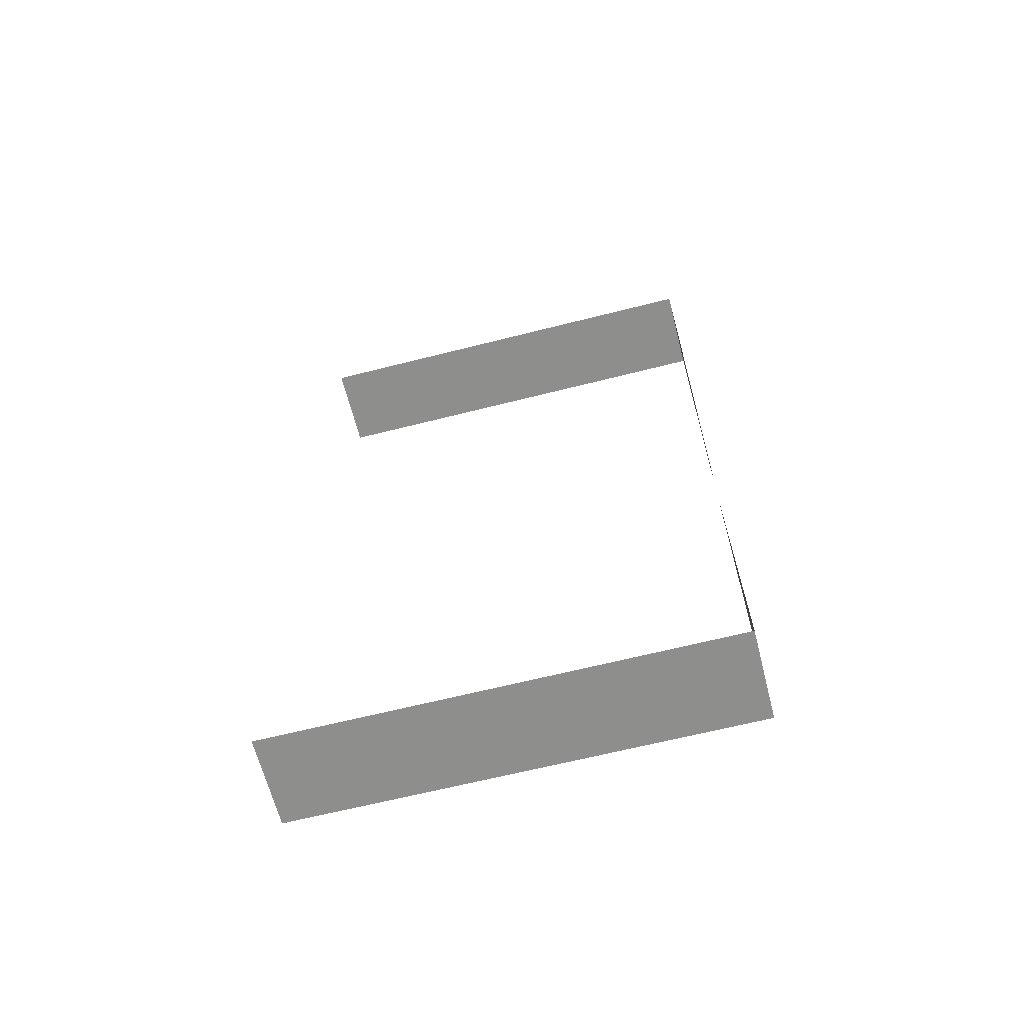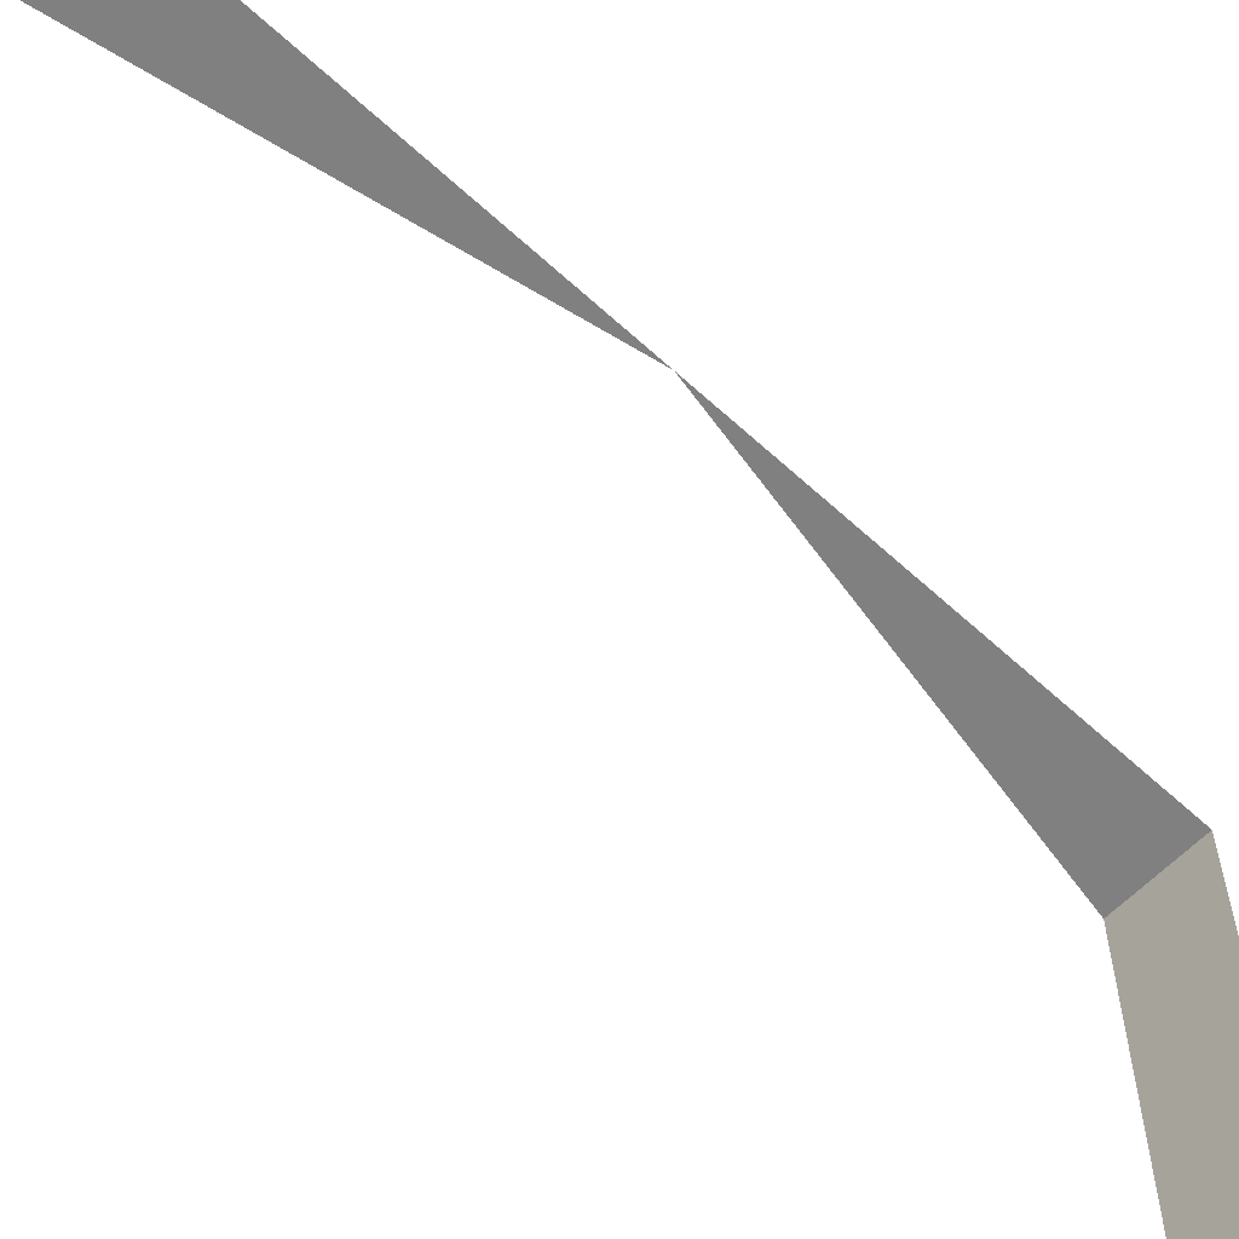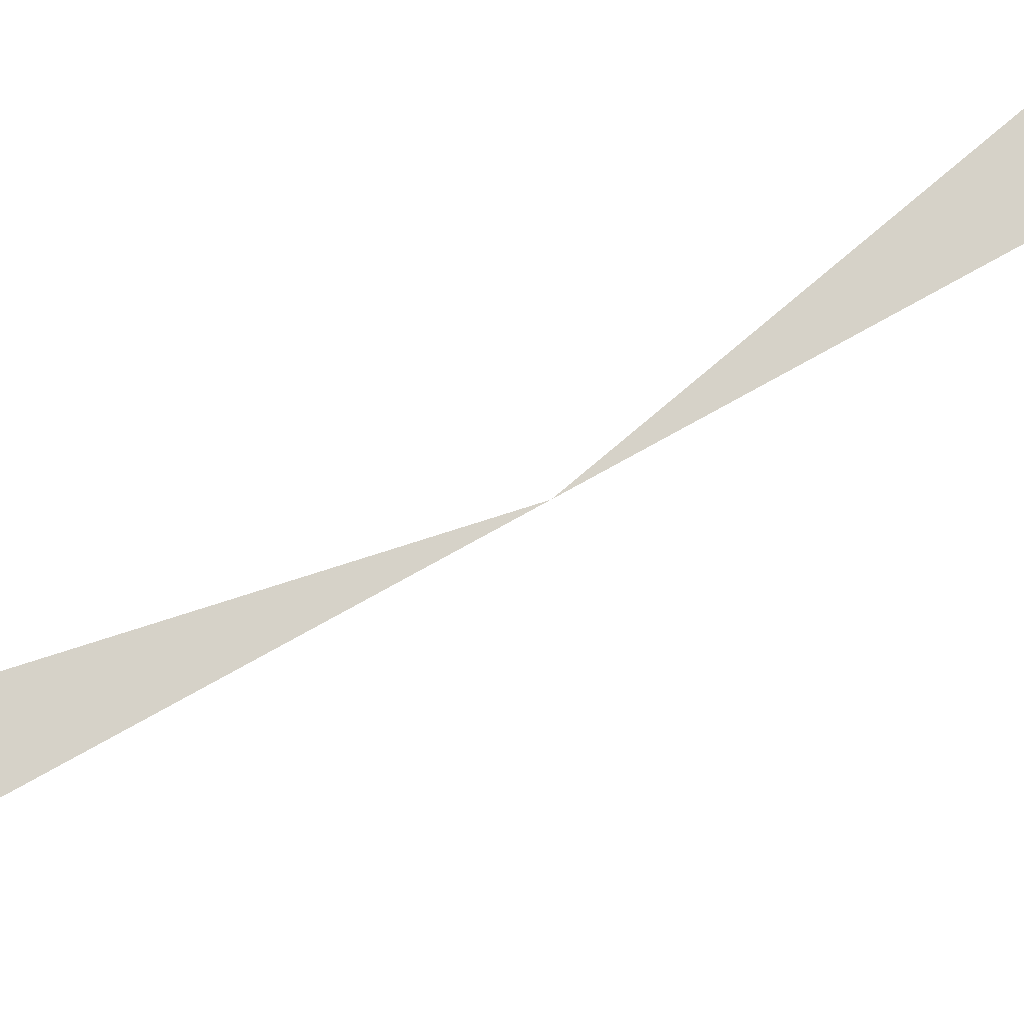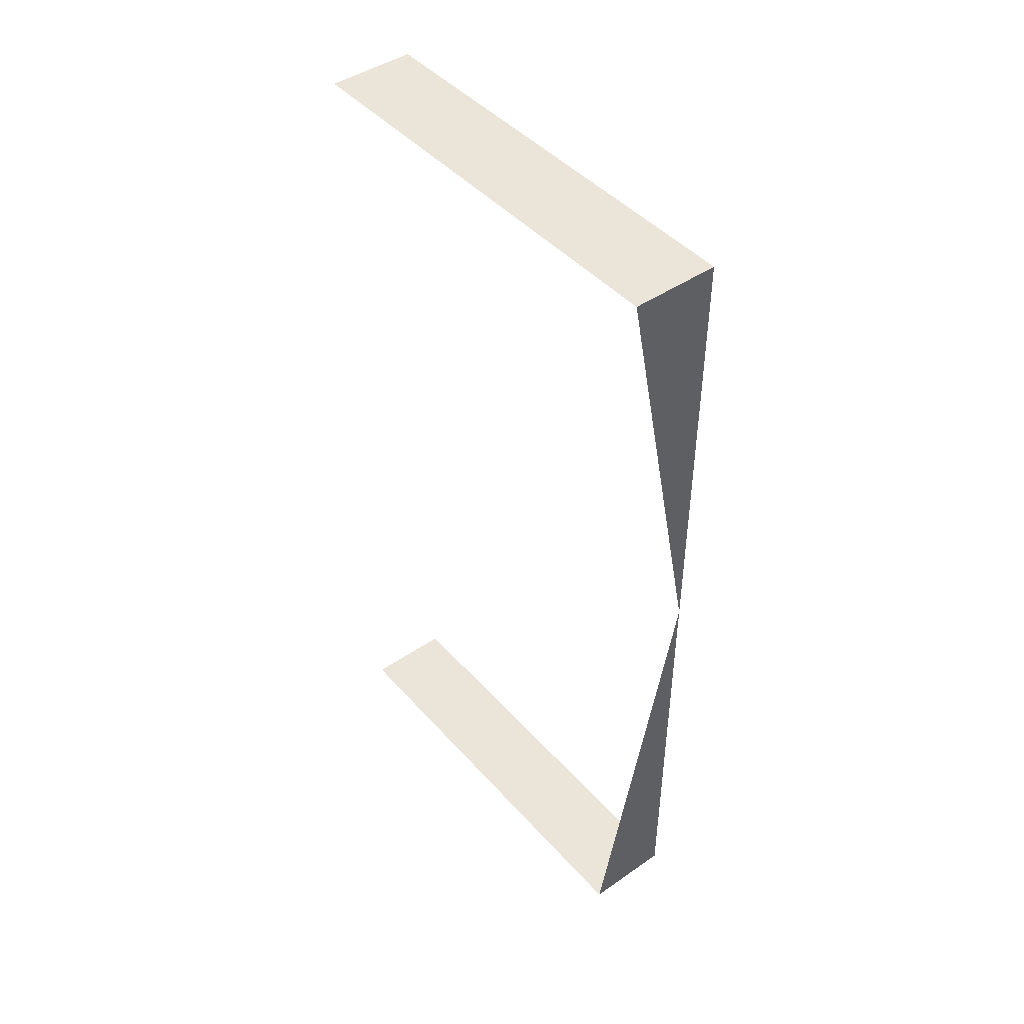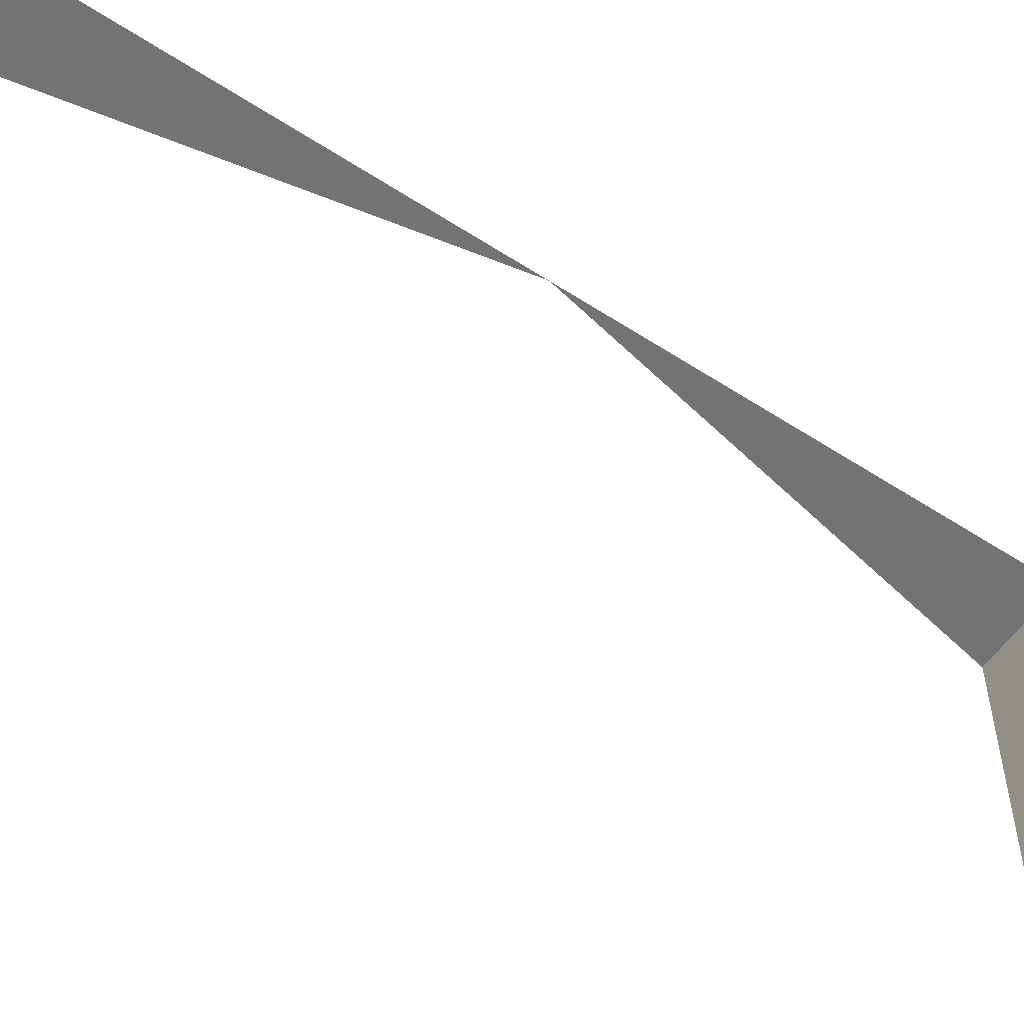
<metadata>
{"format":"obj","ext":"obj","renderer":"f3d","projection":"perspective","resolution":1024,"background":"white","views":[{"elev":-64.9,"azim":104.3,"up":"+Z"},{"elev":-60.1,"azim":-133.3,"up":"+Y"},{"elev":78.4,"azim":-118.9,"up":"+Y"},{"elev":45.1,"azim":141.4,"up":"+Z"},{"elev":-55.9,"azim":-124.3,"up":"+Y"}]}
</metadata>
<code>
v 0.009942 0.05 0.05
v 0 0.05 0.05
v 0 0 0.05
v 0.009942 0 0.05
v 0.009942 0 -0.05
v 0 0 -0.05
v 0 0.05 -0.05
v 0.009942 0.05 -0.05
v 0.009942 0.05 -0.05
v 0 0.05 -0.05
v 0 0.05 0
v 0 0.05 0
v 0 0.05 0.05
v 0.009942 0.05 0.05
g mesh8092
f 1 2 3
f 3 4 1
g mesh8094
f 5 6 7
f 7 8 5
f 9 10 11
f 12 13 14

</code>
